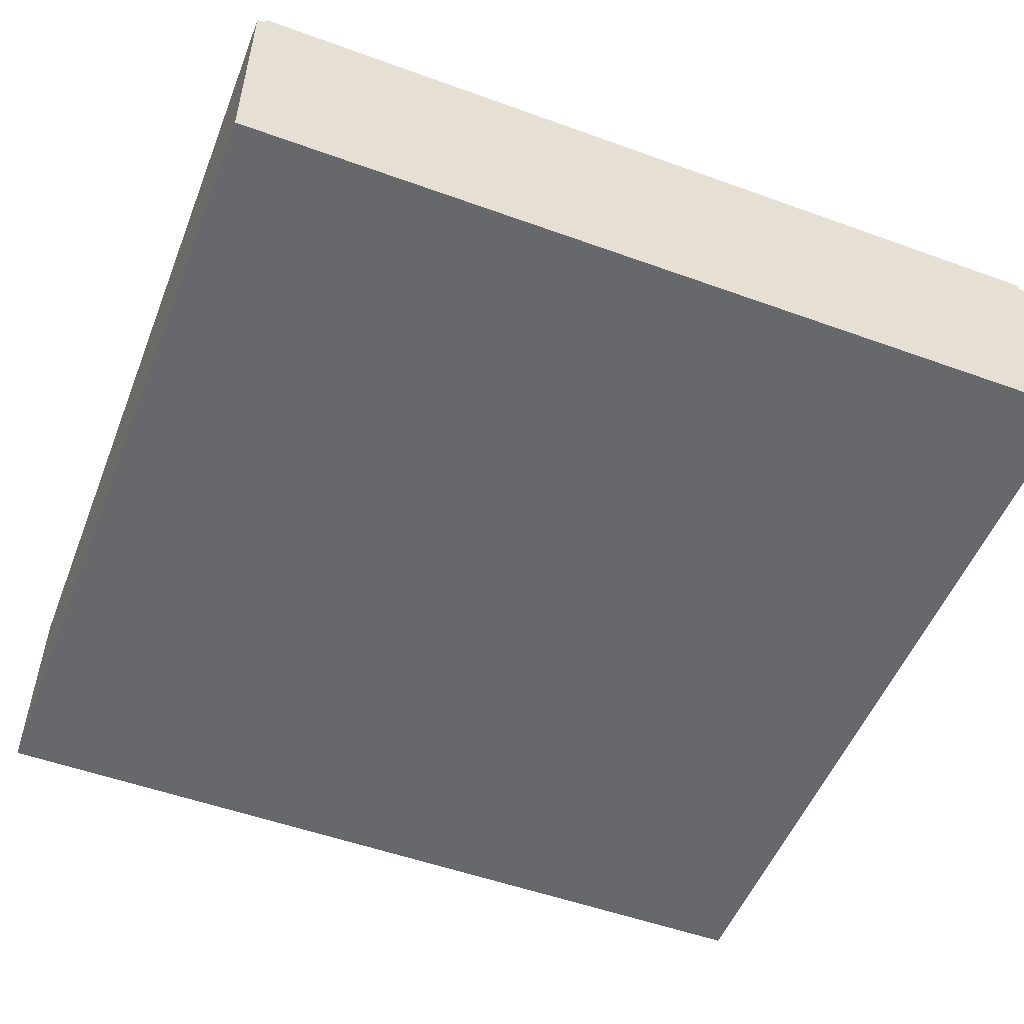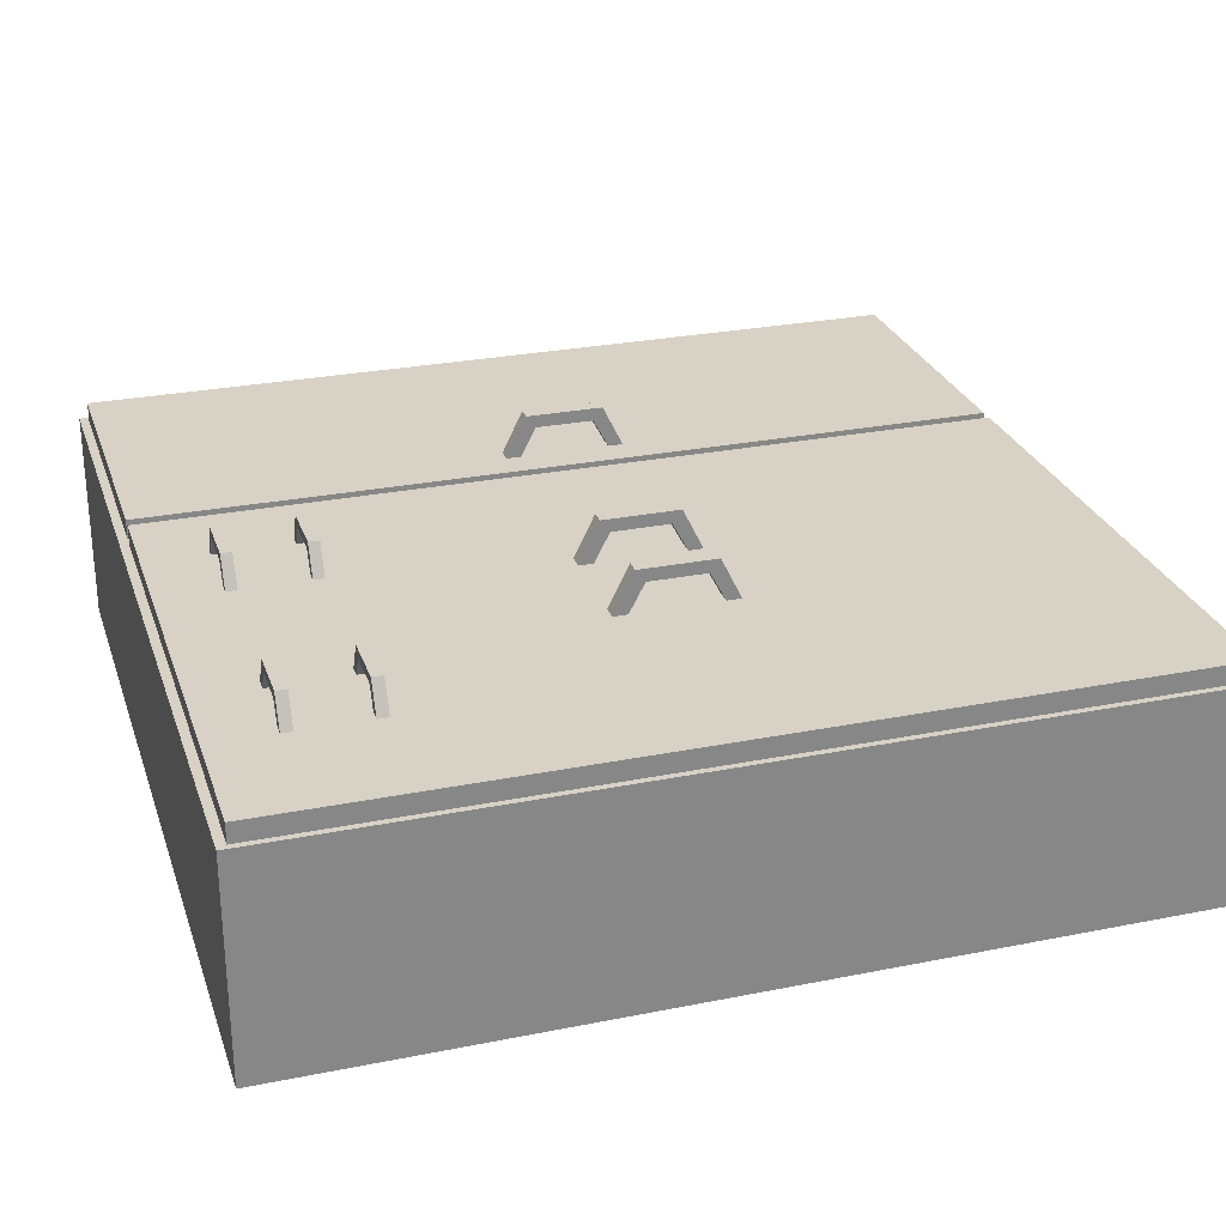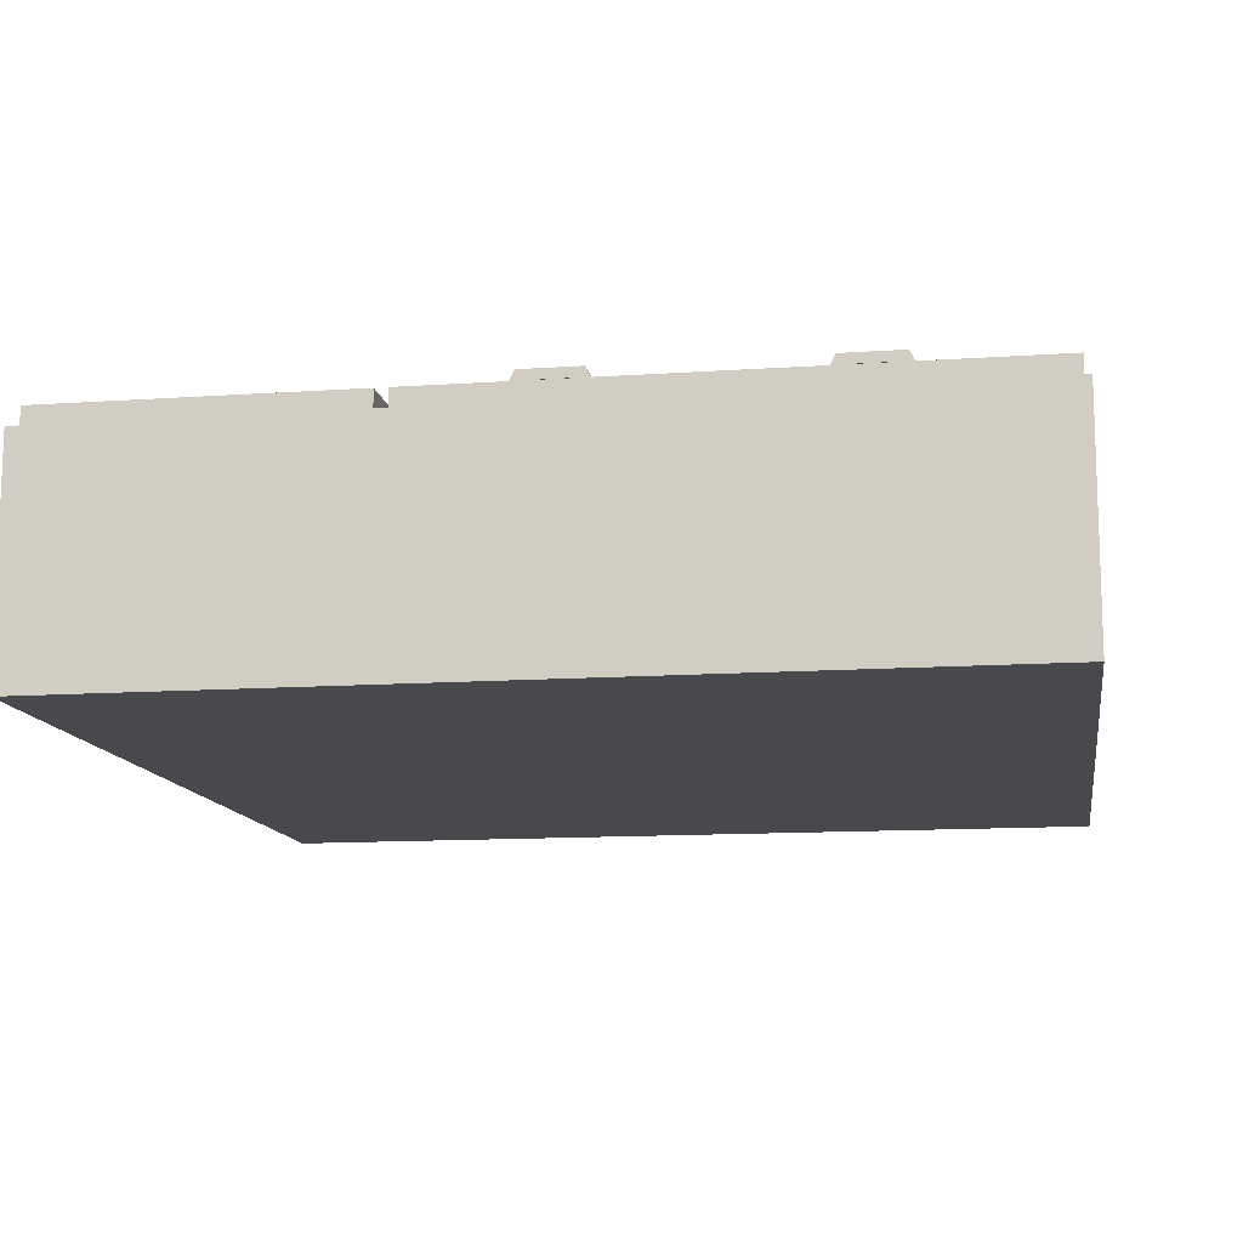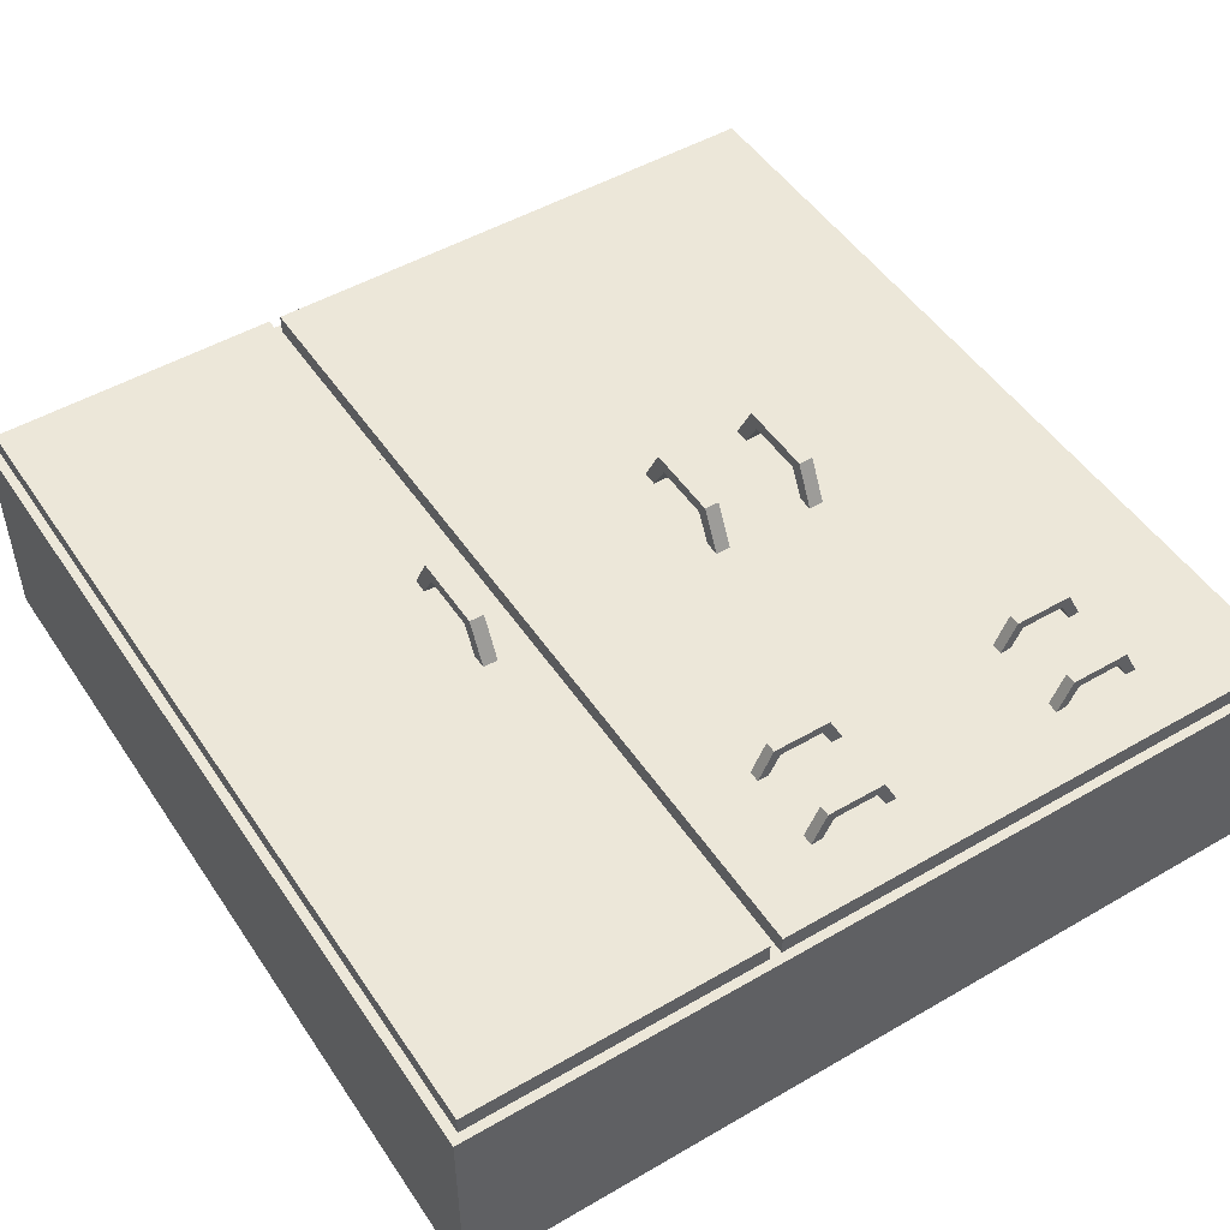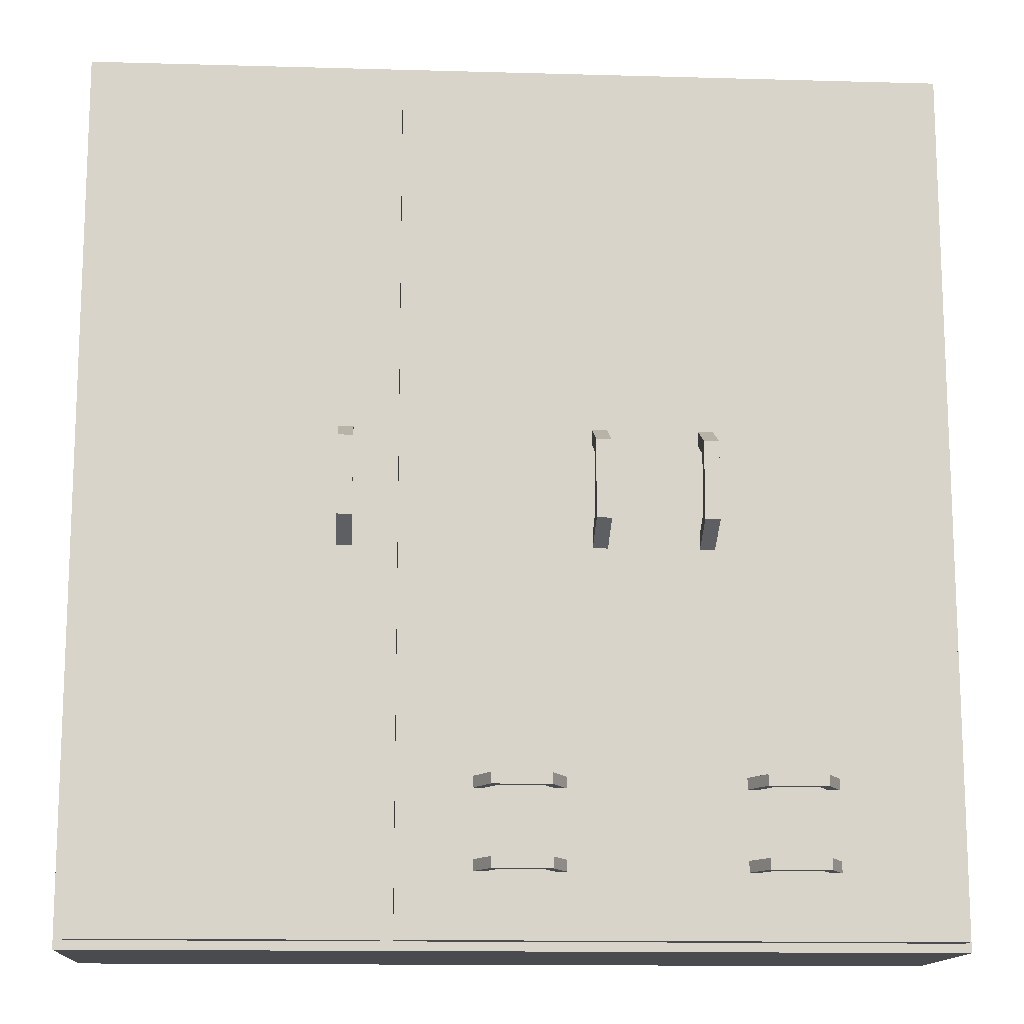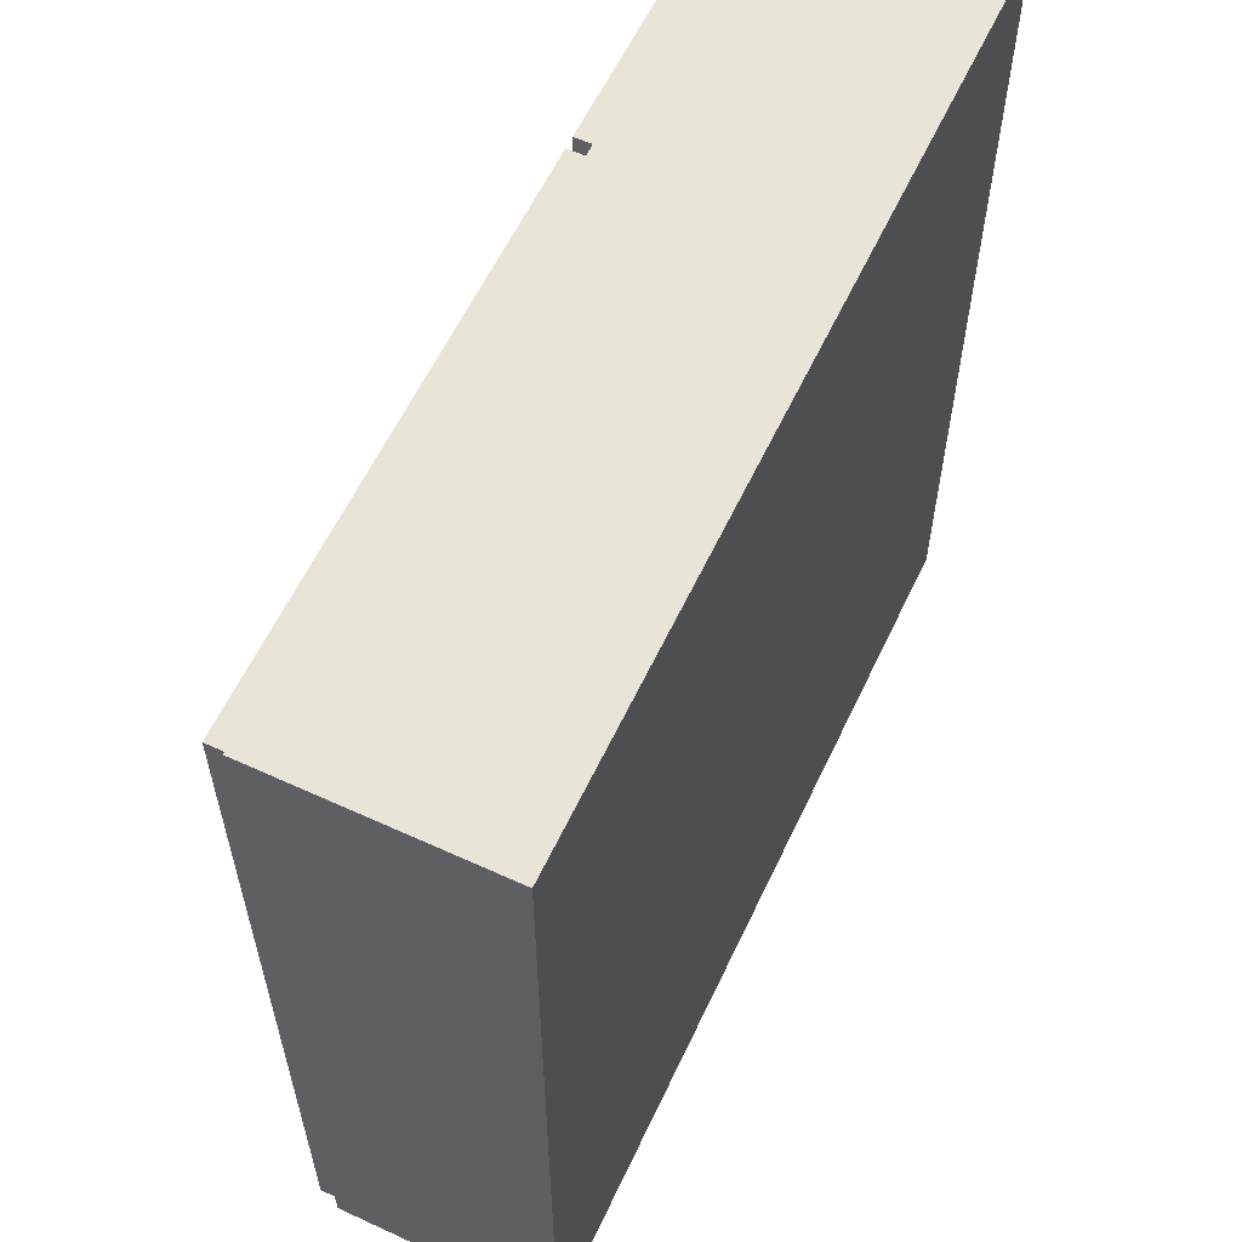
<metadata>
{"format":"obj","ext":"obj","renderer":"f3d","projection":"perspective","resolution":1024,"background":"white","views":[{"elev":-52.5,"azim":68.7,"up":"+Z"},{"elev":27.3,"azim":72.9,"up":"+Z"},{"elev":-12.4,"azim":9.2,"up":"+Z"},{"elev":49.7,"azim":-32.6,"up":"+Z"},{"elev":-13.8,"azim":-3.6,"up":"+Y"},{"elev":59.9,"azim":115.2,"up":"+Y"}]}
</metadata>
<code>
v  1.717 -1.121 6.122
v  1.717 -1.717 5.004
v  1.717 -2.283 5.004
v  1.717 -1.49 6.612
v  1.717 1.121 6.122
v  1.717 1.49 6.612
v  1.717 1.717 5.004
v  1.717 2.283 5.004
v  2.283 -2.283 5.004
v  2.283 -1.49 6.612
v  2.283 1.49 6.612
v  2.283 2.283 5.004
v  2.283 -1.717 5.004
v  2.283 -1.121 6.122
v  2.283 1.121 6.122
v  2.283 1.717 5.004
v  -2.283 -1.121 6.122
v  -2.283 -1.717 5.004
v  -2.283 -2.283 5.004
v  -2.283 -1.49 6.612
v  -2.283 1.121 6.122
v  -2.283 1.49 6.612
v  -2.283 1.717 5.004
v  -2.283 2.283 5.004
v  -1.717 -2.283 5.004
v  -1.717 -1.49 6.612
v  -1.717 1.49 6.612
v  -1.717 2.283 5.004
v  -1.717 -1.717 5.004
v  -1.717 -1.121 6.122
v  -1.717 1.121 6.122
v  -1.717 1.717 5.004
v  4.159 -10.79 5.808
v  3.712 -10.79 4.969
v  3.288 -10.79 4.969
v  3.882 -10.79 6.175
v  5.841 -10.79 5.808
v  6.118 -10.79 6.175
v  6.288 -10.79 4.969
v  6.712 -10.79 4.969
v  3.288 -11.21 4.969
v  3.882 -11.21 6.175
v  6.118 -11.21 6.175
v  6.712 -11.21 4.969
v  3.712 -11.21 4.969
v  4.159 -11.21 5.808
v  5.841 -11.21 5.808
v  6.288 -11.21 4.969
v  11.27 -16.66 5.004
v  11.27 -16.66 4.154
v  11.27 -8.996 4.154
v  11.27 -8.996 5.004
v  -0 -8.996 5.004
v  -0 -16.66 5.004
v  -0 -16.66 4.154
v  -0 16.66 4.154
v  -0 16.66 5.004
v  11.27 16.66 5.004
v  11.27 16.66 4.154
v  -9.516 -16.66 5.004
v  -9.516 -8.996 5.004
v  -9.516 -8.996 4.154
v  -9.516 -16.66 4.154
v  -9.516 16.66 4.154
v  -9.516 16.66 5.004
v  -9.746 -17 4.25
v  11.5 -17 4.25
v  11.5 17 4.25
v  -9.746 17 4.25
v  11.5 17 -4.25
v  -9.746 17 -4.25
v  11.5 -17 -4.25
v  -9.746 -17 -4.25
v  -5.841 -13.79 5.808
v  -6.288 -13.79 4.969
v  -6.712 -13.79 4.969
v  -6.118 -13.79 6.175
v  -4.159 -13.79 5.808
v  -3.882 -13.79 6.175
v  -3.712 -13.79 4.969
v  -3.288 -13.79 4.969
v  -6.712 -14.21 4.969
v  -6.118 -14.21 6.175
v  -3.882 -14.21 6.175
v  -3.288 -14.21 4.969
v  -6.288 -14.21 4.969
v  -5.841 -14.21 5.808
v  -4.159 -14.21 5.808
v  -3.712 -14.21 4.969
v  -5.841 -10.79 5.808
v  -6.288 -10.79 4.969
v  -6.712 -10.79 4.969
v  -6.118 -10.79 6.175
v  -4.159 -10.79 5.808
v  -3.882 -10.79 6.175
v  -3.712 -10.79 4.969
v  -3.288 -10.79 4.969
v  -6.712 -11.21 4.969
v  -6.118 -11.21 6.175
v  -3.882 -11.21 6.175
v  -3.288 -11.21 4.969
v  -6.288 -11.21 4.969
v  -5.841 -11.21 5.808
v  -4.159 -11.21 5.808
v  -3.712 -11.21 4.969
v  4.159 -13.79 5.808
v  3.712 -13.79 4.969
v  3.288 -13.79 4.969
v  3.882 -13.79 6.175
v  5.841 -13.79 5.808
v  6.118 -13.79 6.175
v  6.288 -13.79 4.969
v  6.712 -13.79 4.969
v  3.288 -14.21 4.969
v  3.882 -14.21 6.175
v  6.118 -14.21 6.175
v  6.712 -14.21 4.969
v  3.712 -14.21 4.969
v  4.159 -14.21 5.808
v  5.841 -14.21 5.808
v  6.288 -14.21 4.969
v  -21.59 -17 4.25
v  -21.59 17 4.25
v  -21.59 17 -4.25
v  -21.59 -17 -4.25
v  -21.25 -16.66 5.004
v  -21.25 16.66 5.004
v  -21.25 16.66 4.154
v  -21.25 -16.66 4.154
v  -9.976 -16.66 4.154
v  -9.976 -16.66 5.004
v  -9.976 16.66 5.004
v  -9.976 16.66 4.154
v  -11.78 -1.121 6.122
v  -11.78 -1.717 5.004
v  -11.78 -2.283 5.004
v  -11.78 -1.49 6.612
v  -11.78 1.121 6.122
v  -11.78 1.49 6.612
v  -11.78 1.717 5.004
v  -11.78 2.283 5.004
v  -11.22 -2.283 5.004
v  -11.22 -1.49 6.612
v  -11.22 1.49 6.612
v  -11.22 2.283 5.004
v  -11.22 -1.717 5.004
v  -11.22 -1.121 6.122
v  -11.22 1.121 6.122
v  -11.22 1.717 5.004
g polySurface1508
f 1 2 3 4
f 5 1 4 6
f 7 5 6 8
f 4 3 9 10
f 6 4 10 11
f 8 6 11 12
f 10 9 13 14
f 11 10 14 15
f 12 11 15 16
f 14 13 2 1
f 15 14 1 5
f 16 15 5 7
f 17 18 19 20
f 21 17 20 22
f 23 21 22 24
f 20 19 25 26
f 22 20 26 27
f 24 22 27 28
f 26 25 29 30
f 27 26 30 31
f 28 27 31 32
f 30 29 18 17
f 31 30 17 21
f 32 31 21 23
f 33 34 35 36
f 37 33 36 38
f 39 37 38 40
f 36 35 41 42
f 38 36 42 43
f 40 38 43 44
f 42 41 45 46
f 43 42 46 47
f 44 43 47 48
f 46 45 34 33
f 47 46 33 37
f 48 47 37 39
f 49 50 51 52
f 53 54 49 52
f 55 50 49 54
f 56 57 58 59
f 52 51 59 58
f 57 53 52 58
f 60 61 62 63
f 53 61 60 54
f 55 54 60 63
f 56 64 65 57
f 61 65 64 62
f 57 65 61 53
f 66 67 68 69
f 69 68 70 71
f 71 70 72 73
f 73 72 67 66
f 67 72 70 68
f 73 66 69 71
f 74 75 76 77
f 78 74 77 79
f 80 78 79 81
f 77 76 82 83
f 79 77 83 84
f 81 79 84 85
f 83 82 86 87
f 84 83 87 88
f 85 84 88 89
f 87 86 75 74
f 88 87 74 78
f 89 88 78 80
f 90 91 92 93
f 94 90 93 95
f 96 94 95 97
f 93 92 98 99
f 95 93 99 100
f 97 95 100 101
f 99 98 102 103
f 100 99 103 104
f 101 100 104 105
f 103 102 91 90
f 104 103 90 94
f 105 104 94 96
f 106 107 108 109
f 110 106 109 111
f 112 110 111 113
f 109 108 114 115
f 111 109 115 116
f 113 111 116 117
f 115 114 118 119
f 116 115 119 120
f 117 116 120 121
f 119 118 107 106
f 120 119 106 110
f 121 120 110 112
f 122 66 69 123
f 123 69 71 124
f 124 71 73 125
f 125 73 66 122
f 125 122 123 124
f 126 127 128 129
f 130 131 126 129
f 132 127 126 131
f 133 128 127 132
f 131 130 133 132
f 134 135 136 137
f 138 134 137 139
f 140 138 139 141
f 137 136 142 143
f 139 137 143 144
f 141 139 144 145
f 143 142 146 147
f 144 143 147 148
f 145 144 148 149
f 147 146 135 134
f 148 147 134 138
f 149 148 138 140

</code>
